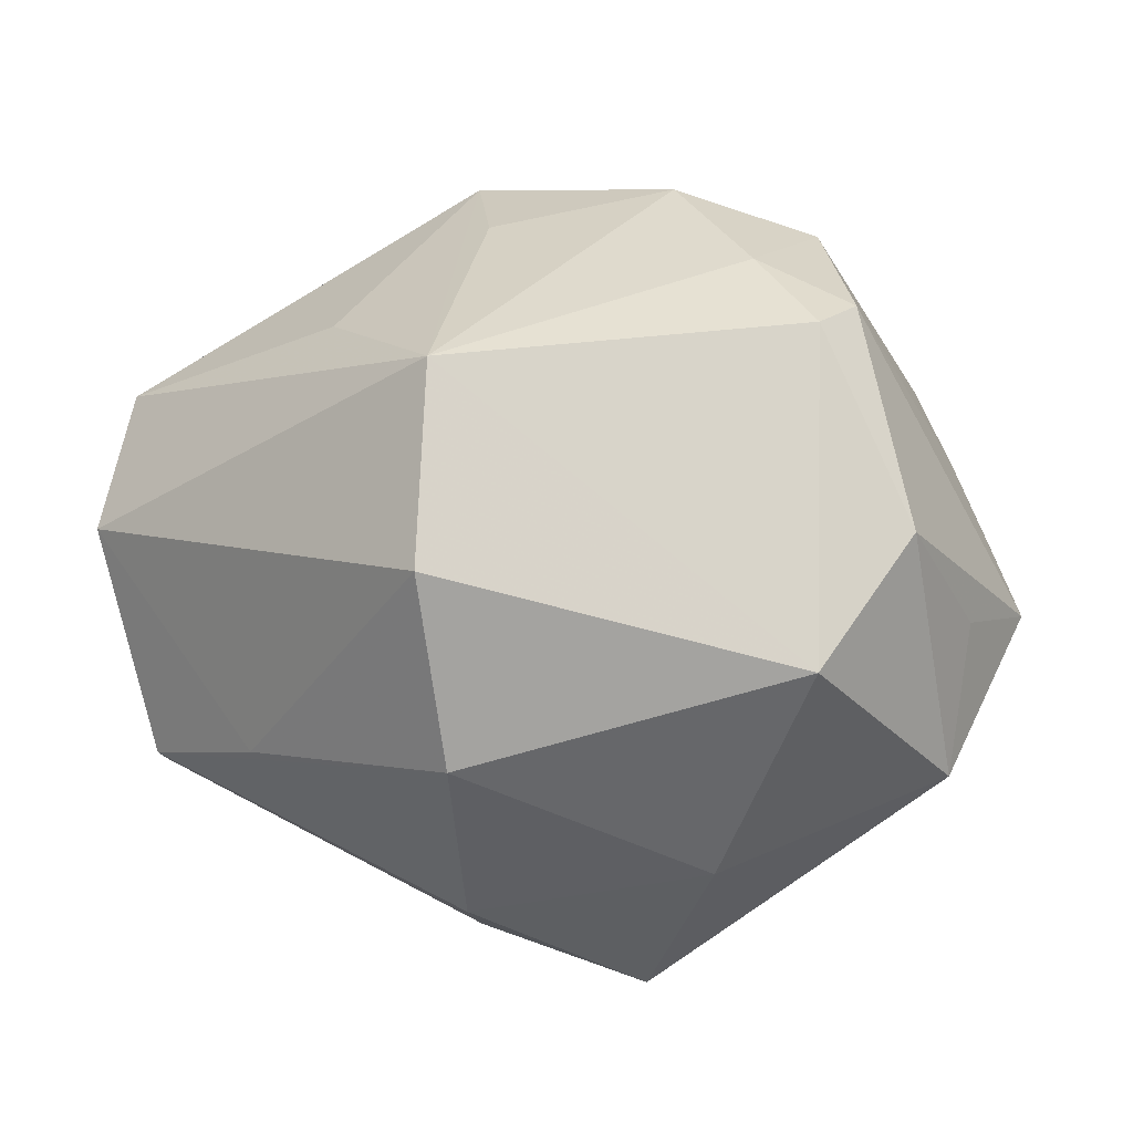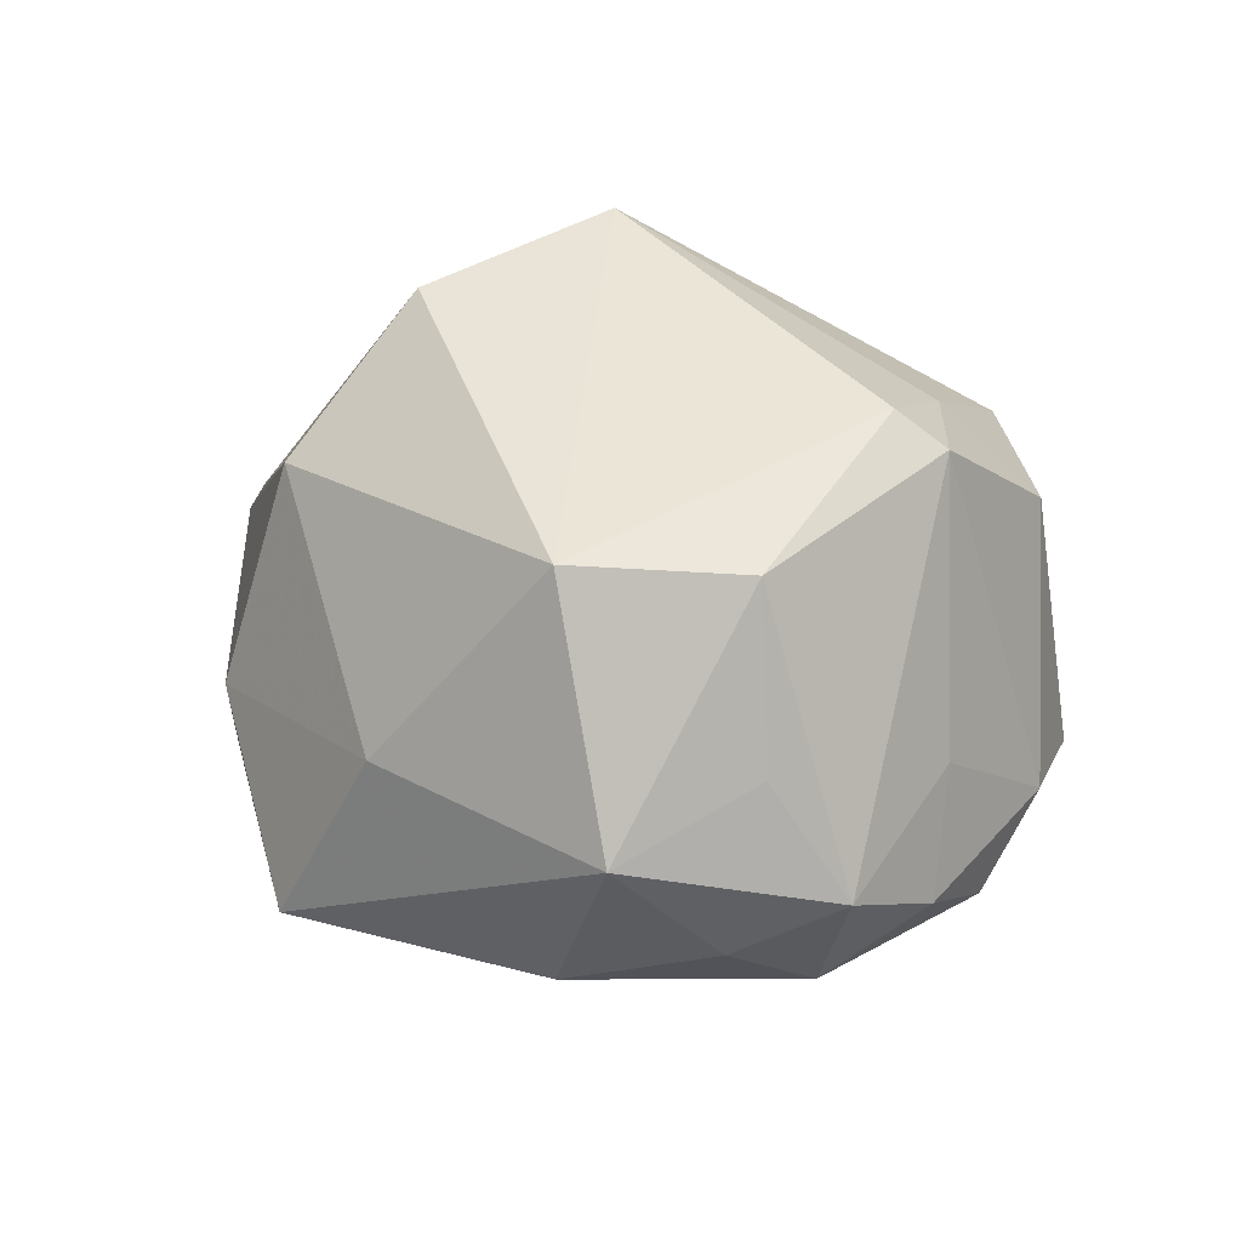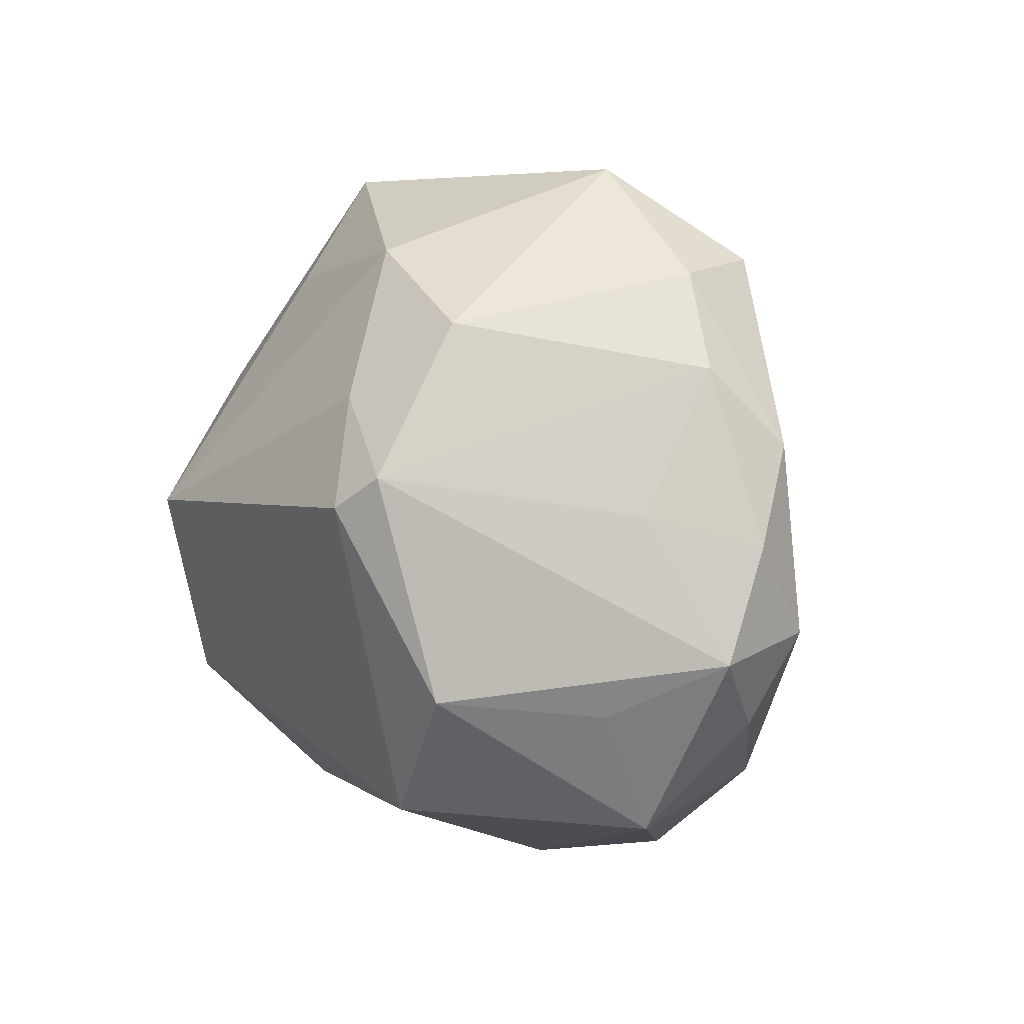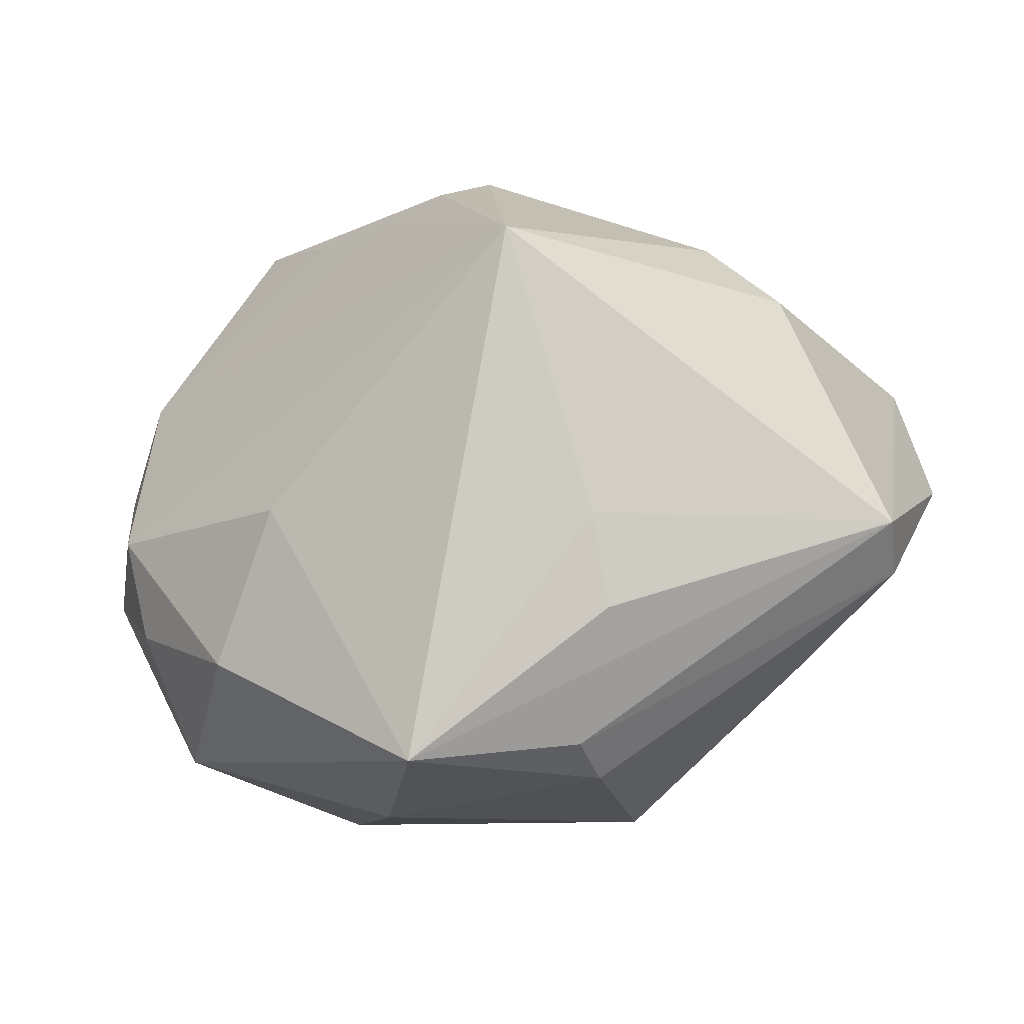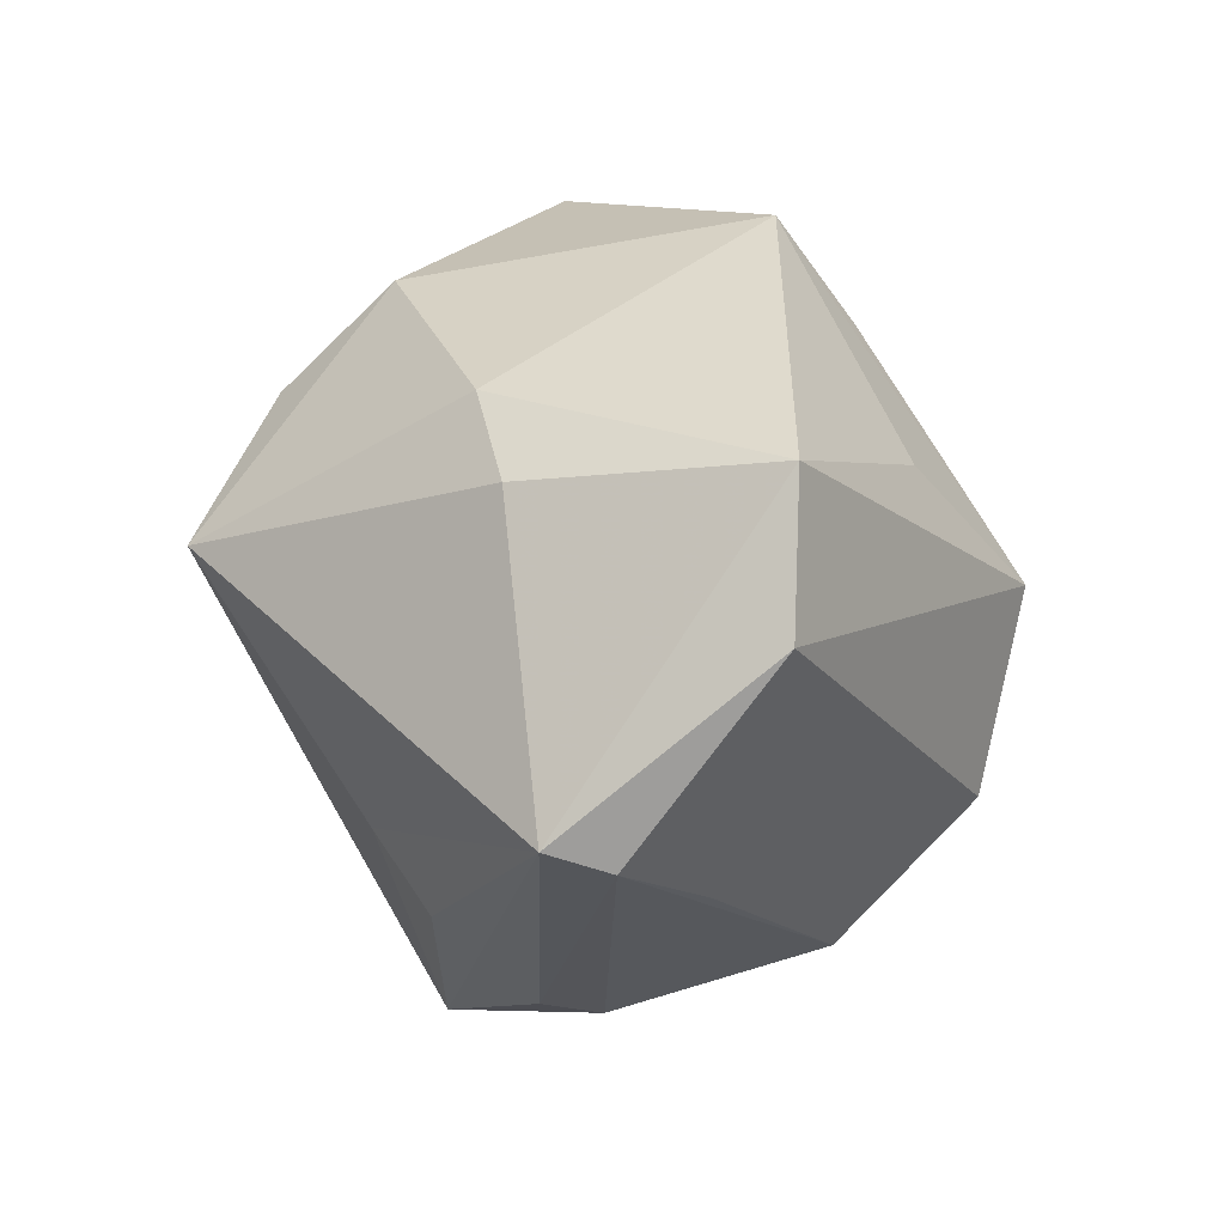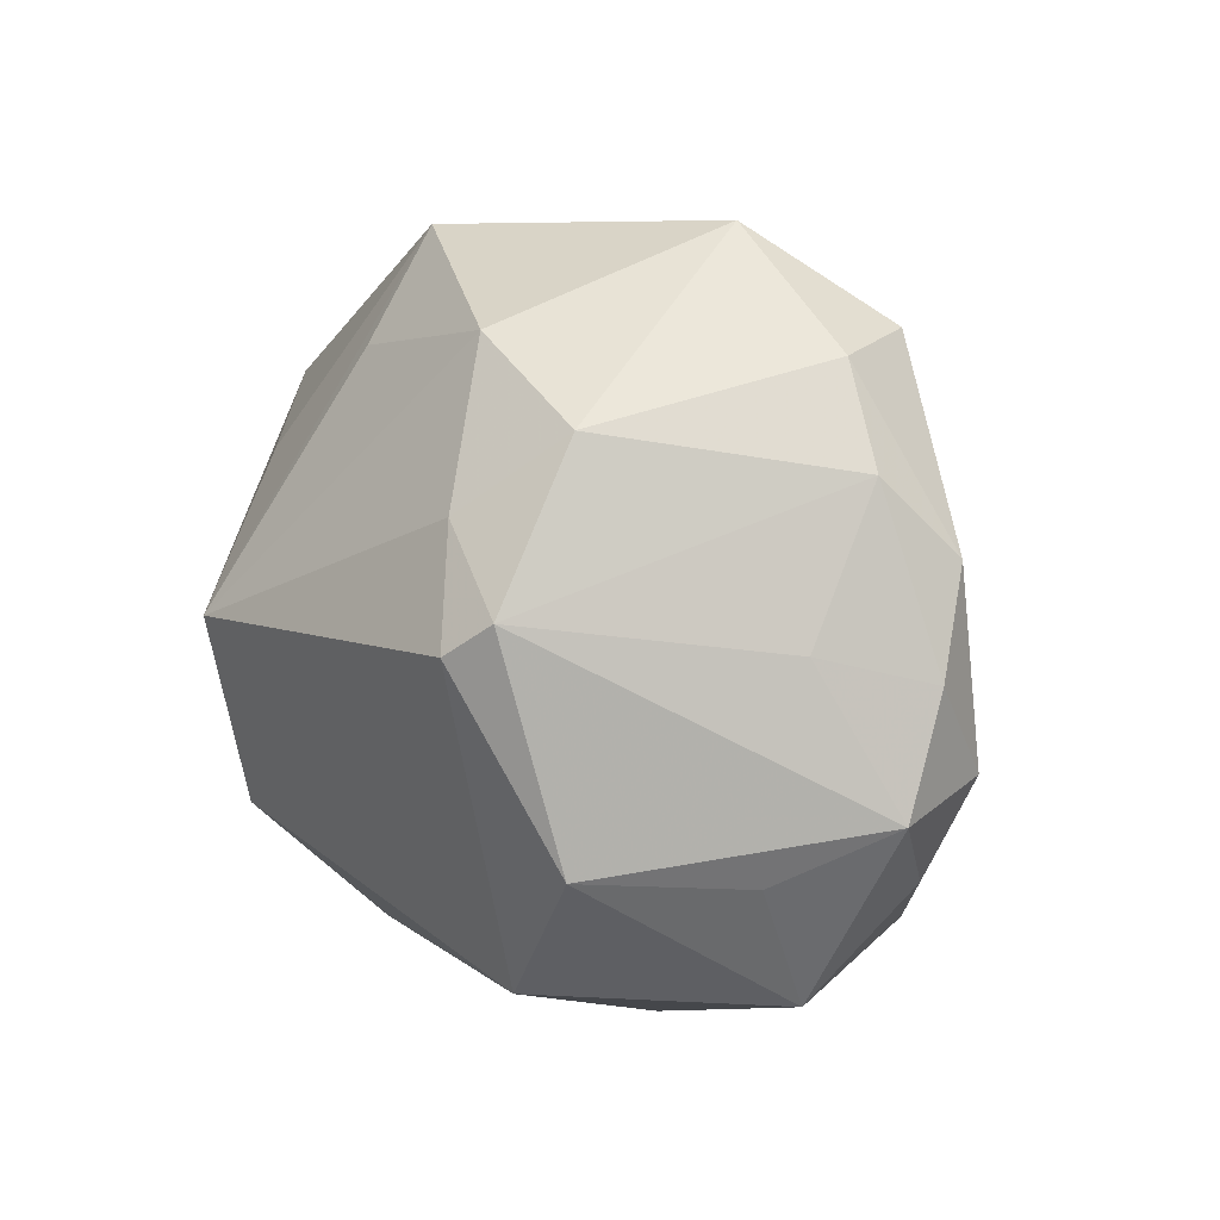
<metadata>
{"format":"obj","ext":"obj","renderer":"f3d","projection":"perspective","resolution":1024,"background":"white","views":[{"elev":-26.6,"azim":10.5,"up":"+Y"},{"elev":25.7,"azim":56.9,"up":"+Z"},{"elev":11.8,"azim":69.6,"up":"+Y"},{"elev":-34.7,"azim":-160.3,"up":"+Y"},{"elev":5.2,"azim":-90.1,"up":"+Y"},{"elev":17.5,"azim":64.4,"up":"+Y"}]}
</metadata>
<code>
v 0.04101 -0.01316 0.004157
v -0.02033 0.0151 0.02648
v -0.00812 0.03851 0.01424
v 0.03761 -0.02708 -0.002019
v -0.005212 0.02806 0.02221
v 0.03649 0.02177 -0.009135
v -0.04888 0.001096 0.01367
v 0.01401 -0.03697 0.0008749
v 0.02679 -0.02559 -0.01889
v 0.03265 0.0119 0.02583
v -0.01849 -0.01898 -0.02397
v 0.02692 -0.02543 0.0219
v 0.0368 -0.01109 0.02109
v -0.008972 -0.03215 0.02013
v -0.03269 -0.02294 0.007385
v 0.02265 0.01871 0.02567
v -0.01177 -0.03822 -0.00212
v 0.03946 -0.01607 -0.01297
v -0.01505 0.007312 -0.04139
v 0.0231 0.0314 -0.01924
v 0.004105 -0.04151 -0.01817
v -0.004474 0.02154 -0.03364
v 0.04611 -0.007473 -0.00739
v -0.04711 -0.01634 -0.007597
v -0.04567 -0.01854 -0.001014
v -0.009232 -0.0175 0.03413
v 0.01379 0.02641 -0.02476
v 0.0432 0.003927 -0.01237
v -0.04553 0.01654 0.0142
v -0.007404 0.00294 0.03871
v -0.03742 0.01433 -0.01092
v 0.02941 0.0309 -0.0099
v 0.03997 -0.006403 -0.01847
v -0.006037 0.03233 -0.02233
v -0.01825 -0.02749 -0.01843
v -0.02984 0.02219 -0.01349
v 0.01514 0.04099 -0.006227
v 0.02846 0.0267 0.01628
v 0.02919 0.008344 0.02933
v 0.01726 -0.01274 -0.02758
v -0.01162 -0.03734 -0.00842
v 0.04021 0.007437 -0.0005535
v 0.03829 0.01354 -0.01696
v 0.005107 0.02333 -0.02926
v 0.01382 0.03287 0.01868
f 18 33 23
f 40 21 19
f 19 33 40
f 23 33 28
f 43 33 19
f 43 28 33
f 21 24 35
f 31 36 19
f 19 24 31
f 32 20 37
f 37 38 32
f 32 43 20
f 7 30 29
f 29 3 36
f 36 31 29
f 29 24 7
f 29 31 24
f 45 38 37
f 37 3 45
f 10 13 23
f 4 18 23
f 21 40 9
f 9 40 33
f 33 18 9
f 9 4 21
f 18 4 9
f 27 22 20
f 20 43 27
f 19 21 11
f 21 35 11
f 11 24 19
f 11 35 24
f 7 24 25
f 25 15 7
f 15 25 14
f 6 32 38
f 38 10 6
f 28 43 6
f 43 32 6
f 30 3 2
f 2 29 30
f 3 29 2
f 19 36 34
f 34 22 19
f 36 3 34
f 34 3 37
f 37 20 34
f 20 22 34
f 5 3 30
f 30 45 5
f 5 45 3
f 13 10 39
f 38 45 16
f 16 10 38
f 16 39 10
f 16 45 30
f 30 39 16
f 23 13 1
f 1 4 23
f 13 4 1
f 19 22 44
f 22 27 44
f 44 43 19
f 44 27 43
f 21 4 8
f 17 14 25
f 21 8 17
f 17 8 14
f 26 30 7
f 7 15 26
f 15 14 26
f 42 10 23
f 42 6 10
f 23 28 42
f 28 6 42
f 12 4 13
f 12 8 4
f 14 8 12
f 12 26 14
f 13 39 12
f 12 39 30
f 30 26 12
f 41 24 21
f 21 17 41
f 41 25 24
f 41 17 25

</code>
